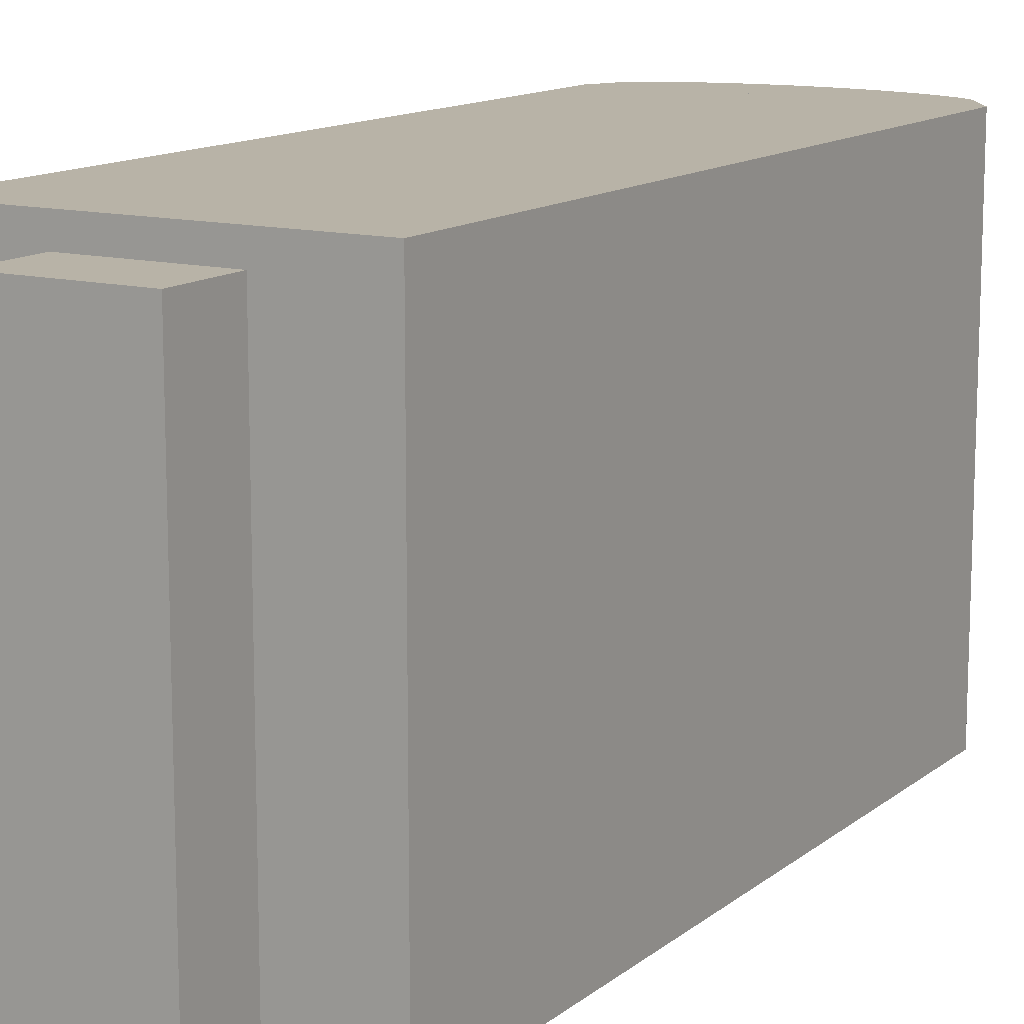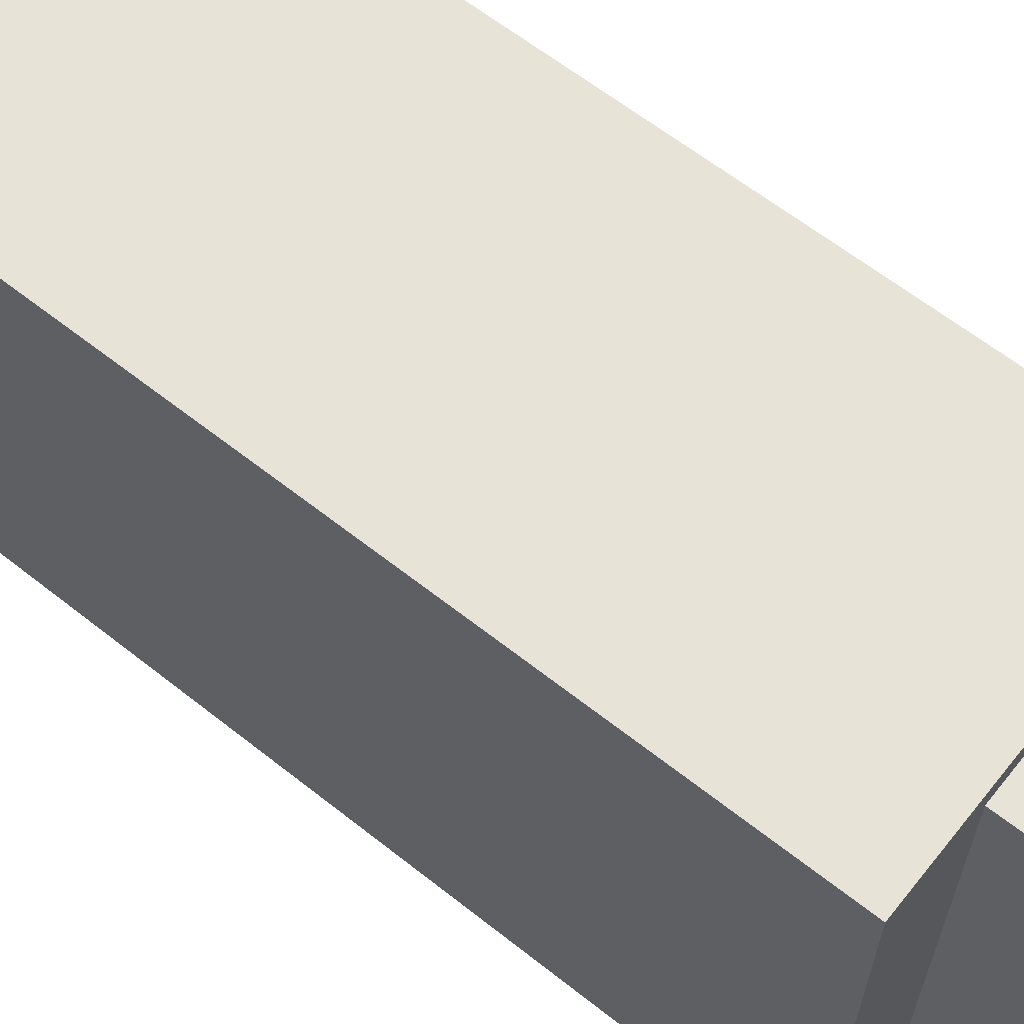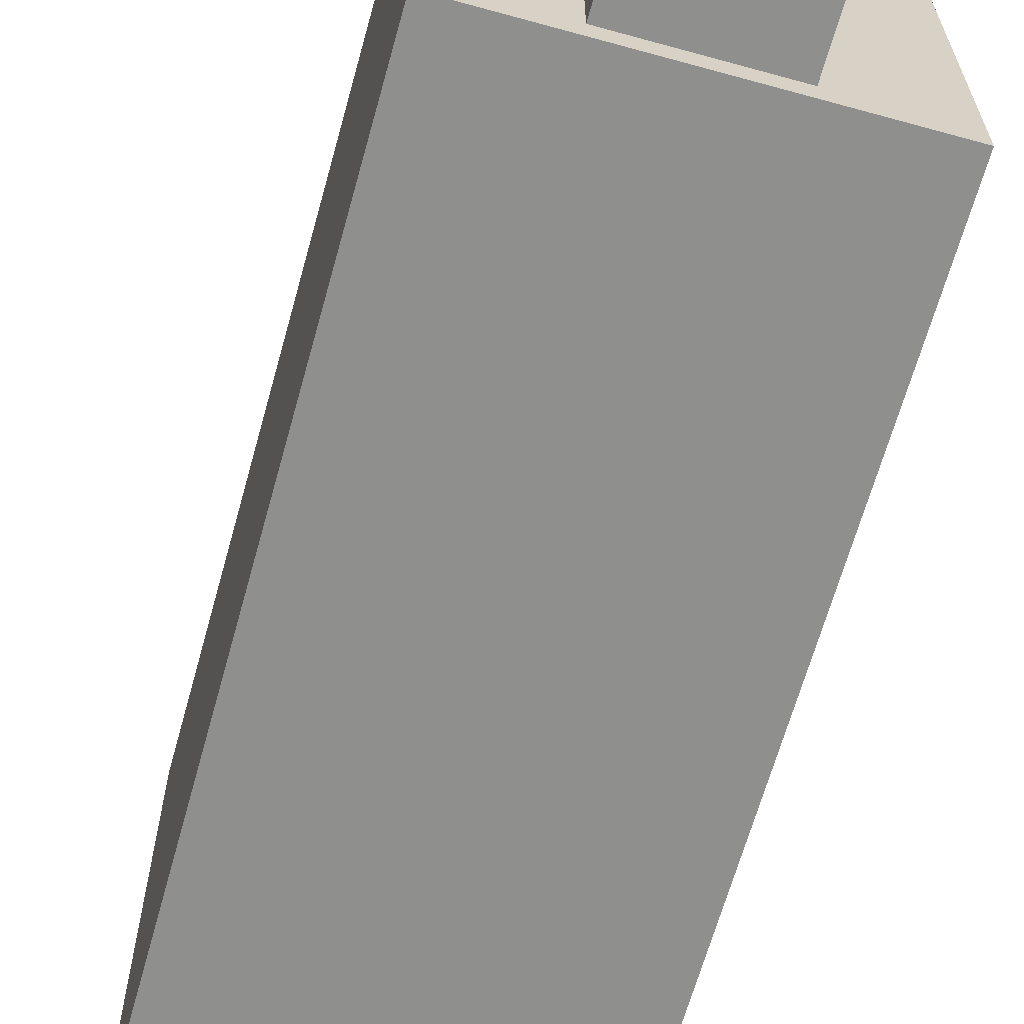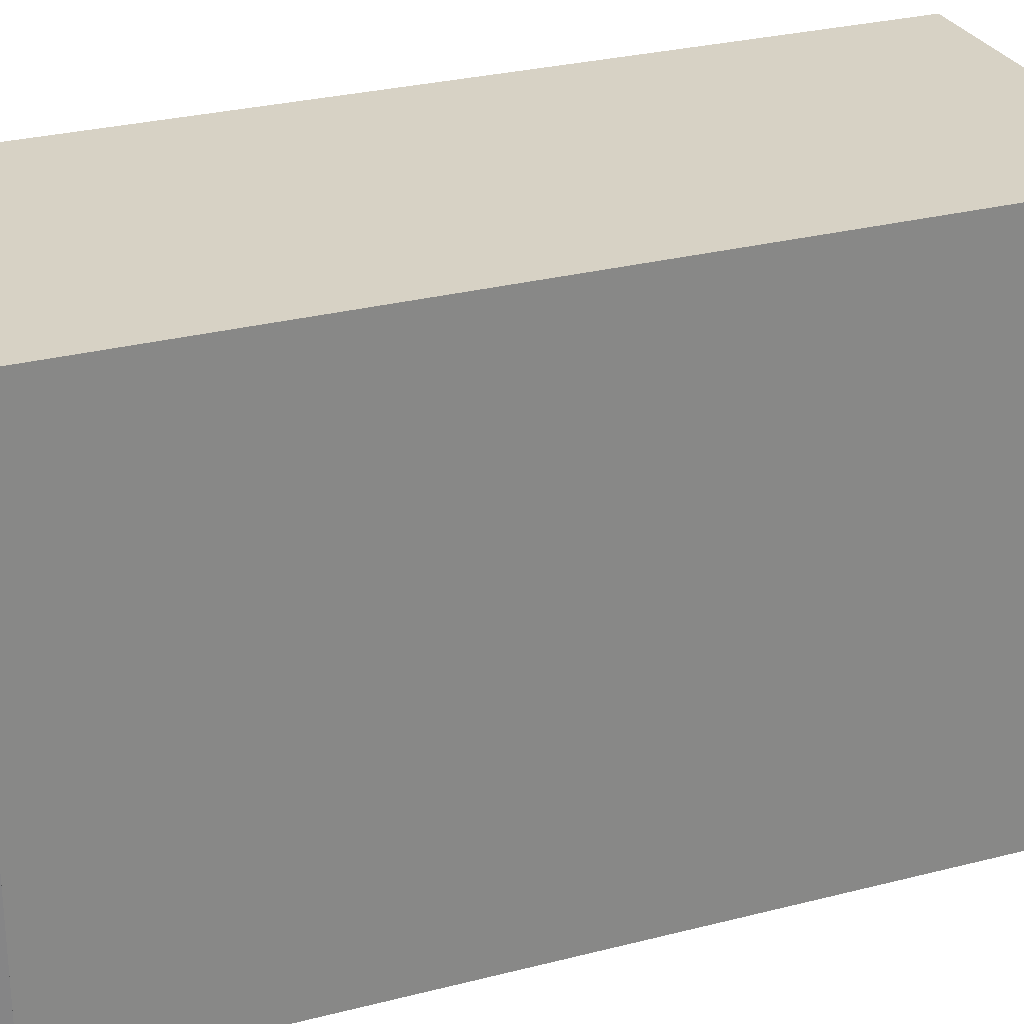
<metadata>
{"format":"obj","ext":"obj","renderer":"f3d","projection":"perspective","resolution":1024,"background":"white","views":[{"elev":12.9,"azim":30.5,"up":"+Z"},{"elev":62.7,"azim":-51.3,"up":"+Z"},{"elev":-65.2,"azim":-15.5,"up":"+Z"},{"elev":27.6,"azim":-111.8,"up":"+Z"}]}
</metadata>
<code>
o finger1_segment1
v -0.011 0.005 -0.016
v -0.011 0.005 -0.01599
v -0.011 0.005 -0.01596
v -0.011 0.005 -0.01592
v -0.011 0.005 -0.01585
v -0.011 0.005 -0.01577
v -0.011 0.005 -0.01567
v -0.011 0.005 -0.01555
v -0.011 0.005 -0.01542
v -0.011 0.005 -0.01527
v -0.011 0.005 -0.0151
v -0.011 0.005 -0.01492
v -0.011 0.005 -0.01473
v -0.011 0.005 -0.01452
v -0.011 0.005 -0.01429
v -0.011 0.005 -0.01406
v -0.011 0.005 -0.0138
v -0.011 0.005 -0.01354
v -0.011 0.005 -0.01326
v -0.011 0.005 -0.01297
v -0.011 0.005 -0.01267
v -0.011 0.005 -0.01236
v -0.011 0.005 -0.01204
v -0.011 0.005 -0.0117
v -0.011 0.005 -0.01136
v -0.011 0.005 -0.011
v -0.011 0.005 -0.01064
v -0.011 0.005 -0.01026
v -0.011 0.005 -0.00988
v -0.011 0.005 -0.00949
v -0.011 0.005 -0.00909
v -0.011 0.005 -0.00868
v -0.011 0.005 -0.00827
v -0.011 0.005 -0.00785
v -0.011 0.005 -0.00742
v -0.011 0.005 -0.00698
v -0.011 0.005 -0.00654
v -0.011 0.005 -0.0061
v -0.011 0.005 -0.00565
v -0.011 0.005 -0.00519
v -0.011 0.005 -0.00474
v -0.011 0.005 -0.00427
v -0.011 0.005 -0.00381
v -0.011 0.005 -0.00334
v -0.011 0.005 -0.00287
v -0.011 0.005 -0.00239
v -0.011 0.005 -0.00192
v -0.011 0.005 -0.00144
v -0.011 0.005 -0.00096
v -0.011 0.005 -0.00048
v -0.011 0.005 -0
v -0.011 0.005 0.00048
v -0.011 0.005 0.00096
v -0.011 0.005 0.00144
v -0.011 0.005 0.00192
v -0.011 0.005 0.00239
v -0.011 0.005 0.00287
v -0.011 0.005 0.00334
v -0.011 0.005 0.00381
v -0.011 0.005 0.00427
v -0.011 0.005 0.00474
v -0.011 0.005 0.00519
v -0.011 0.005 0.00565
v -0.011 0.005 0.0061
v -0.011 0.005 0.00654
v -0.011 0.005 0.00698
v -0.011 0.005 0.00742
v -0.011 0.005 0.00785
v -0.011 0.005 0.00827
v -0.011 0.005 0.00868
v -0.011 0.005 0.00909
v -0.011 0.005 0.00949
v -0.011 0.005 0.00988
v -0.011 0.005 0.01026
v -0.011 0.005 0.01064
v -0.011 0.005 0.011
v -0.011 0.005 0.01136
v -0.011 0.005 0.0117
v -0.011 0.005 0.01204
v -0.011 0.005 0.01236
v -0.011 0.005 0.01267
v -0.011 0.005 0.01297
v -0.011 0.005 0.01326
v -0.011 0.005 0.01354
v -0.011 0.005 0.0138
v -0.011 0.005 0.01406
v -0.011 0.005 0.01429
v -0.011 0.005 0.01452
v -0.011 0.005 0.01473
v -0.011 0.005 0.01492
v -0.011 0.005 0.0151
v -0.011 0.005 0.01527
v -0.011 0.005 0.01542
v -0.011 0.005 0.01555
v -0.011 0.005 0.01567
v -0.011 0.005 0.01577
v -0.011 0.005 0.01585
v -0.011 0.005 0.01592
v -0.011 0.005 0.01596
v -0.011 0.005 0.01599
v -0.011 0.005 0.016
v -0.011 0.05687 -0.016
v -0.011 0.05687 -0.01552
v -0.011 0.05687 -0.01506
v -0.011 0.05687 -0.0146
v -0.011 0.05687 -0.01415
v -0.011 0.05687 -0.01372
v -0.011 0.05687 -0.01329
v -0.011 0.05687 -0.01286
v -0.011 0.05687 -0.01245
v -0.011 0.05687 -0.01205
v -0.011 0.05687 -0.01165
v -0.011 0.05687 -0.01126
v -0.011 0.05687 -0.01088
v -0.011 0.05687 -0.0105
v -0.011 0.05687 -0.01013
v -0.011 0.05687 -0.00977
v -0.011 0.05687 -0.00942
v -0.011 0.05687 -0.00907
v -0.011 0.05687 -0.00873
v -0.011 0.05687 -0.00839
v -0.011 0.05687 -0.00806
v -0.011 0.05687 -0.00774
v -0.011 0.05687 -0.00742
v -0.011 0.05687 -0.00711
v -0.011 0.05687 -0.0068
v -0.011 0.05687 -0.0065
v -0.011 0.05687 -0.0062
v -0.011 0.05687 -0.00591
v -0.011 0.05687 -0.00562
v -0.011 0.05687 -0.00534
v -0.011 0.05687 -0.00506
v -0.011 0.05687 -0.00478
v -0.011 0.05687 -0.00451
v -0.011 0.05687 -0.00424
v -0.011 0.05687 -0.00397
v -0.011 0.05687 -0.00371
v -0.011 0.05687 -0.00345
v -0.011 0.05687 -0.00319
v -0.011 0.05687 -0.00294
v -0.011 0.05687 -0.00268
v -0.011 0.05687 -0.00243
v -0.011 0.05687 -0.00218
v -0.011 0.05687 -0.00194
v -0.011 0.05687 -0.00169
v -0.011 0.05687 -0.00145
v -0.011 0.05687 -0.0012
v -0.011 0.05687 -0.00096
v -0.011 0.05687 -0.00072
v -0.011 0.05687 -0.00048
v -0.011 0.05687 -0.00024
v -0.011 0.05687 -0
v -0.011 0.05687 0.00024
v -0.011 0.05687 0.00048
v -0.011 0.05687 0.00072
v -0.011 0.05687 0.00096
v -0.011 0.05687 0.0012
v -0.011 0.05687 0.00145
v -0.011 0.05687 0.00169
v -0.011 0.05687 0.00194
v -0.011 0.05687 0.00218
v -0.011 0.05687 0.00243
v -0.011 0.05687 0.00268
v -0.011 0.05687 0.00294
v -0.011 0.05687 0.00319
v -0.011 0.05687 0.00345
v -0.011 0.05687 0.00371
v -0.011 0.05687 0.00397
v -0.011 0.05687 0.00424
v -0.011 0.05687 0.00451
v -0.011 0.05687 0.00478
v -0.011 0.05687 0.00506
v -0.011 0.05687 0.00534
v -0.011 0.05687 0.00562
v -0.011 0.05687 0.00591
v -0.011 0.05687 0.0062
v -0.011 0.05687 0.0065
v -0.011 0.05687 0.0068
v -0.011 0.05687 0.00711
v -0.011 0.05687 0.00742
v -0.011 0.05687 0.00774
v -0.011 0.05687 0.00806
v -0.011 0.05687 0.00839
v -0.011 0.05687 0.00873
v -0.011 0.05687 0.00907
v -0.011 0.05687 0.00942
v -0.011 0.05687 0.00977
v -0.011 0.05687 0.01013
v -0.011 0.05687 0.0105
v -0.011 0.05687 0.01088
v -0.011 0.05687 0.01126
v -0.011 0.05687 0.01165
v -0.011 0.05687 0.01205
v -0.011 0.05687 0.01245
v -0.011 0.05687 0.01286
v -0.011 0.05687 0.01329
v -0.011 0.05687 0.01372
v -0.011 0.05687 0.01415
v -0.011 0.05687 0.0146
v -0.011 0.05687 0.01506
v -0.011 0.05687 0.01552
v -0.011 0.05687 0.016
v 0.011 0.05687 -0.016
v 0.011 0.05687 0.016
v 0.011 0.005 0.016
v 0.011 0.005 -0.016
f 49 48 206
f 93 94 102
f 2 206 1
f 205 202 101
f 204 206 203
f 3 102 2
f 4 103 3
f 5 104 4
f 6 105 5
f 7 106 6
f 8 107 7
f 9 108 8
f 10 109 9
f 11 110 10
f 12 111 11
f 13 112 12
f 14 113 13
f 15 114 14
f 16 115 15
f 17 116 16
f 18 117 17
f 19 118 18
f 20 119 19
f 21 120 20
f 22 121 21
f 23 122 22
f 24 123 23
f 25 124 24
f 26 125 25
f 27 126 26
f 28 127 27
f 29 128 28
f 30 129 29
f 31 130 30
f 32 131 31
f 33 132 32
f 34 133 33
f 35 134 34
f 36 135 35
f 37 136 36
f 38 137 37
f 39 138 38
f 40 139 39
f 41 140 40
f 42 141 41
f 43 142 42
f 44 143 43
f 45 144 44
f 46 145 45
f 47 146 46
f 48 147 47
f 49 148 48
f 50 149 49
f 50 151 150
f 51 152 151
f 52 153 152
f 53 154 153
f 54 155 154
f 55 156 155
f 56 157 156
f 57 158 157
f 58 159 158
f 59 160 159
f 60 161 160
f 61 162 161
f 62 163 162
f 63 164 163
f 64 165 164
f 65 166 165
f 66 167 166
f 67 168 167
f 68 169 168
f 69 170 169
f 70 171 170
f 71 172 171
f 72 173 172
f 73 174 173
f 74 175 174
f 75 176 175
f 76 177 176
f 77 178 177
f 78 179 178
f 79 180 179
f 80 181 180
f 81 182 181
f 82 183 182
f 83 184 183
f 84 185 184
f 85 186 185
f 86 187 186
f 87 188 187
f 88 189 188
f 89 190 189
f 90 191 190
f 91 192 191
f 92 193 192
f 93 194 193
f 94 195 194
f 95 196 195
f 96 197 196
f 97 198 197
f 98 199 198
f 99 200 199
f 100 201 200
f 101 202 201
f 205 101 100
f 99 98 205
f 98 97 205
f 205 100 99
f 1 206 2
f 206 205 51
f 2 206 3
f 4 3 206
f 4 206 5
f 96 95 205
f 95 94 205
f 205 97 96
f 5 206 6
f 7 6 206
f 7 206 8
f 93 92 205
f 92 91 205
f 205 94 93
f 8 206 9
f 10 9 206
f 10 206 11
f 90 89 205
f 89 88 205
f 205 91 90
f 11 206 12
f 13 12 206
f 13 206 14
f 87 86 205
f 86 85 205
f 205 88 87
f 14 206 15
f 16 15 206
f 16 206 17
f 84 83 205
f 83 82 205
f 205 85 84
f 17 206 18
f 19 18 206
f 19 206 20
f 81 80 205
f 80 79 205
f 205 82 81
f 20 206 21
f 22 21 206
f 22 206 23
f 78 77 205
f 77 76 205
f 205 79 78
f 23 206 24
f 25 24 206
f 25 206 26
f 75 74 205
f 74 73 205
f 205 76 75
f 26 206 27
f 28 27 206
f 28 206 29
f 72 71 205
f 71 70 205
f 205 73 72
f 29 206 30
f 31 30 206
f 31 206 32
f 69 68 205
f 68 67 205
f 205 70 69
f 32 206 33
f 34 33 206
f 34 206 35
f 66 65 205
f 65 64 205
f 205 67 66
f 35 206 36
f 37 36 206
f 37 206 38
f 64 63 205
f 63 62 205
f 61 60 205
f 60 59 205
f 59 58 205
f 205 62 61
f 38 206 39
f 39 206 40
f 57 56 205
f 56 55 205
f 205 58 57
f 40 206 41
f 41 206 42
f 44 43 206
f 43 42 206
f 44 206 45
f 55 54 205
f 54 53 205
f 47 46 206
f 46 45 206
f 47 206 48
f 205 53 52
f 52 51 205
f 51 50 206
f 50 49 206
f 203 2 102
f 2 3 102
f 3 4 102
f 4 5 102
f 5 6 102
f 6 7 102
f 7 8 102
f 202 204 201
f 204 203 120
f 201 204 200
f 200 204 199
f 197 198 204
f 198 199 204
f 197 204 196
f 9 10 102
f 10 11 102
f 9 102 8
f 196 204 195
f 194 195 204
f 191 192 204
f 192 193 204
f 193 194 204
f 11 12 102
f 190 204 189
f 190 191 204
f 188 189 204
f 187 188 204
f 187 204 186
f 12 13 102
f 13 14 102
f 14 15 102
f 16 17 102
f 17 18 102
f 16 102 15
f 186 204 185
f 184 185 204
f 184 204 183
f 18 19 102
f 19 20 102
f 180 204 179
f 182 183 204
f 180 181 204
f 181 182 204
f 178 179 204
f 176 177 204
f 177 178 204
f 174 175 204
f 175 176 204
f 171 172 204
f 172 173 204
f 173 174 204
f 170 171 204
f 170 204 169
f 167 168 204
f 168 169 204
f 166 167 204
f 164 165 204
f 165 166 204
f 161 162 204
f 162 163 204
f 161 204 160
f 160 204 159
f 163 164 204
f 20 21 102
f 21 22 102
f 22 23 102
f 23 24 102
f 24 25 102
f 25 26 102
f 26 27 102
f 27 28 102
f 28 29 102
f 29 30 102
f 30 31 102
f 157 204 156
f 158 159 204
f 155 156 204
f 155 204 154
f 157 158 204
f 32 33 102
f 33 34 102
f 32 102 31
f 153 154 204
f 153 204 152
f 35 36 102
f 36 37 102
f 35 102 34
f 152 204 151
f 151 204 150
f 148 149 204
f 149 150 204
f 148 204 147
f 37 38 102
f 146 147 204
f 146 204 145
f 38 39 102
f 39 40 102
f 40 41 102
f 42 43 102
f 43 44 102
f 42 102 41
f 145 204 144
f 143 144 204
f 143 204 142
f 44 45 102
f 45 46 102
f 142 204 141
f 140 141 204
f 140 204 139
f 47 48 102
f 48 49 102
f 47 102 46
f 139 204 138
f 137 138 204
f 137 204 136
f 50 51 102
f 51 52 102
f 50 102 49
f 136 204 135
f 134 135 204
f 134 204 133
f 53 54 102
f 54 55 102
f 53 102 52
f 132 204 131
f 132 133 204
f 129 130 204
f 130 131 204
f 129 204 128
f 127 128 204
f 124 125 204
f 125 126 204
f 127 204 126
f 124 204 123
f 122 123 204
f 119 120 203
f 120 121 204
f 121 122 204
f 118 119 203
f 116 117 203
f 117 118 203
f 113 114 203
f 114 115 203
f 113 203 112
f 115 116 203
f 55 56 102
f 56 57 102
f 57 58 102
f 58 59 102
f 59 60 102
f 110 111 203
f 111 112 203
f 60 61 102
f 107 108 203
f 108 109 203
f 109 110 203
f 61 62 102
f 62 63 102
f 63 64 102
f 64 65 102
f 65 66 102
f 66 67 102
f 67 68 102
f 69 70 102
f 70 71 102
f 69 102 68
f 71 72 102
f 72 73 102
f 73 74 102
f 74 75 102
f 75 76 102
f 76 77 102
f 77 78 102
f 78 79 102
f 79 80 102
f 80 81 102
f 82 83 102
f 83 84 102
f 82 102 81
f 105 106 203
f 106 107 203
f 102 103 203
f 103 104 203
f 104 105 203
f 100 101 102
f 84 85 102
f 85 86 102
f 86 87 102
f 88 89 102
f 89 90 102
f 88 102 87
f 100 102 99
f 99 102 98
f 97 98 102
f 97 102 96
f 90 91 102
f 91 92 102
f 96 102 95
f 95 102 94
f 92 93 102
f 2 203 206
f 205 204 202
f 204 205 206
f 3 103 102
f 4 104 103
f 5 105 104
f 6 106 105
f 7 107 106
f 8 108 107
f 9 109 108
f 10 110 109
f 11 111 110
f 12 112 111
f 13 113 112
f 14 114 113
f 15 115 114
f 16 116 115
f 17 117 116
f 18 118 117
f 19 119 118
f 20 120 119
f 21 121 120
f 22 122 121
f 23 123 122
f 24 124 123
f 25 125 124
f 26 126 125
f 27 127 126
f 28 128 127
f 29 129 128
f 30 130 129
f 31 131 130
f 32 132 131
f 33 133 132
f 34 134 133
f 35 135 134
f 36 136 135
f 37 137 136
f 38 138 137
f 39 139 138
f 40 140 139
f 41 141 140
f 42 142 141
f 43 143 142
f 44 144 143
f 45 145 144
f 46 146 145
f 47 147 146
f 48 148 147
f 49 149 148
f 50 150 149
f 50 51 151
f 51 52 152
f 52 53 153
f 53 54 154
f 54 55 155
f 55 56 156
f 56 57 157
f 57 58 158
f 58 59 159
f 59 60 160
f 60 61 161
f 61 62 162
f 62 63 163
f 63 64 164
f 64 65 165
f 65 66 166
f 66 67 167
f 67 68 168
f 68 69 169
f 69 70 170
f 70 71 171
f 71 72 172
f 72 73 173
f 73 74 174
f 74 75 175
f 75 76 176
f 76 77 177
f 77 78 178
f 78 79 179
f 79 80 180
f 80 81 181
f 81 82 182
f 82 83 183
f 83 84 184
f 84 85 185
f 85 86 186
f 86 87 187
f 87 88 188
f 88 89 189
f 89 90 190
f 90 91 191
f 91 92 192
f 92 93 193
f 93 94 194
f 94 95 195
f 95 96 196
f 96 97 197
f 97 98 198
f 98 99 199
f 99 100 200
f 100 101 201
f 101 102 202
o finger_1_segment1_combined_finger1_segment1_bottom
v -0.0044 0.005 0.0144
v -0.0044 0.005 -0.0144
v 0.0044 0.005 -0.0144
v 0.0044 0.005 0.0144
v -0.0044 0 0.0144
v -0.0044 0 -0.0144
v 0.0044 0 -0.0144
v 0.0044 0 0.0144
f 212 214 211
f 207 214 210
f 208 211 207
f 209 212 208
f 210 213 209
f 212 213 214
f 207 211 214
f 208 212 211
f 209 213 212
f 210 214 213
o finger1_segment1_top
v -0.011 0.05687 -0.016
v -0.01 0.05895 -0.016
v -0.009 0.05975 -0.016
v -0.008 0.0603 -0.016
v -0.007 0.06073 -0.016
v -0.006 0.06106 -0.016
v -0.005 0.06132 -0.016
v -0.004 0.06153 -0.016
v -0.003 0.06168 -0.016
v -0.002 0.06179 -0.016
v -0.001 0.06185 -0.016
v 0 0.06187 -0.016
v 0.001 0.06185 -0.016
v 0.002 0.06179 -0.016
v 0.003 0.06168 -0.016
v 0.004 0.06153 -0.016
v 0.005 0.06132 -0.016
v 0.006 0.06106 -0.016
v 0.007 0.06073 -0.016
v 0.008 0.0603 -0.016
v 0.009 0.05975 -0.016
v 0.011 0.05687 -0.016
v -0.011 0.05687 0.016
v -0.01 0.05895 0.016
v -0.009 0.05975 0.016
v -0.008 0.0603 0.016
v -0.007 0.06073 0.016
v -0.006 0.06106 0.016
v -0.005 0.06132 0.016
v -0.004 0.06153 0.016
v -0.003 0.06168 0.016
v -0.002 0.06179 0.016
v -0.001 0.06185 0.016
v 0 0.06187 0.016
v 0.001 0.06185 0.016
v 0.002 0.06179 0.016
v 0.003 0.06168 0.016
v 0.004 0.06153 0.016
v 0.005 0.06132 0.016
v 0.006 0.06106 0.016
v 0.007 0.06073 0.016
v 0.008 0.0603 0.016
v 0.009 0.05975 0.016
v 0.011 0.05687 0.016
f 234 235 236
f 239 238 237
f 237 216 215
f 238 217 216
f 239 218 217
f 240 219 218
f 241 220 219
f 242 221 220
f 243 222 221
f 244 223 222
f 245 224 223
f 246 225 224
f 247 226 225
f 248 227 226
f 249 228 227
f 250 229 228
f 251 230 229
f 252 231 230
f 253 232 231
f 254 233 232
f 255 234 233
f 256 235 234
f 257 236 235
f 236 237 215
f 236 215 226
f 215 216 217
f 218 215 217
f 218 219 215
f 219 220 215
f 220 221 215
f 221 222 215
f 222 223 215
f 223 224 215
f 224 225 215
f 225 226 215
f 226 227 236
f 227 228 236
f 228 229 236
f 229 230 236
f 230 231 236
f 231 232 236
f 232 233 236
f 233 234 236
f 237 258 248
f 258 257 256
f 255 258 256
f 255 254 258
f 254 253 258
f 253 252 258
f 252 251 258
f 251 250 258
f 250 249 258
f 249 248 258
f 248 247 237
f 247 246 237
f 246 245 237
f 245 244 237
f 244 243 237
f 243 242 237
f 242 241 237
f 241 240 237
f 240 239 237
f 237 238 216
f 238 239 217
f 239 240 218
f 240 241 219
f 241 242 220
f 242 243 221
f 243 244 222
f 244 245 223
f 245 246 224
f 246 247 225
f 247 248 226
f 248 249 227
f 249 250 228
f 250 251 229
f 251 252 230
f 252 253 231
f 253 254 232
f 254 255 233
f 255 256 234
f 256 257 235
f 257 258 236
f 236 258 237

</code>
